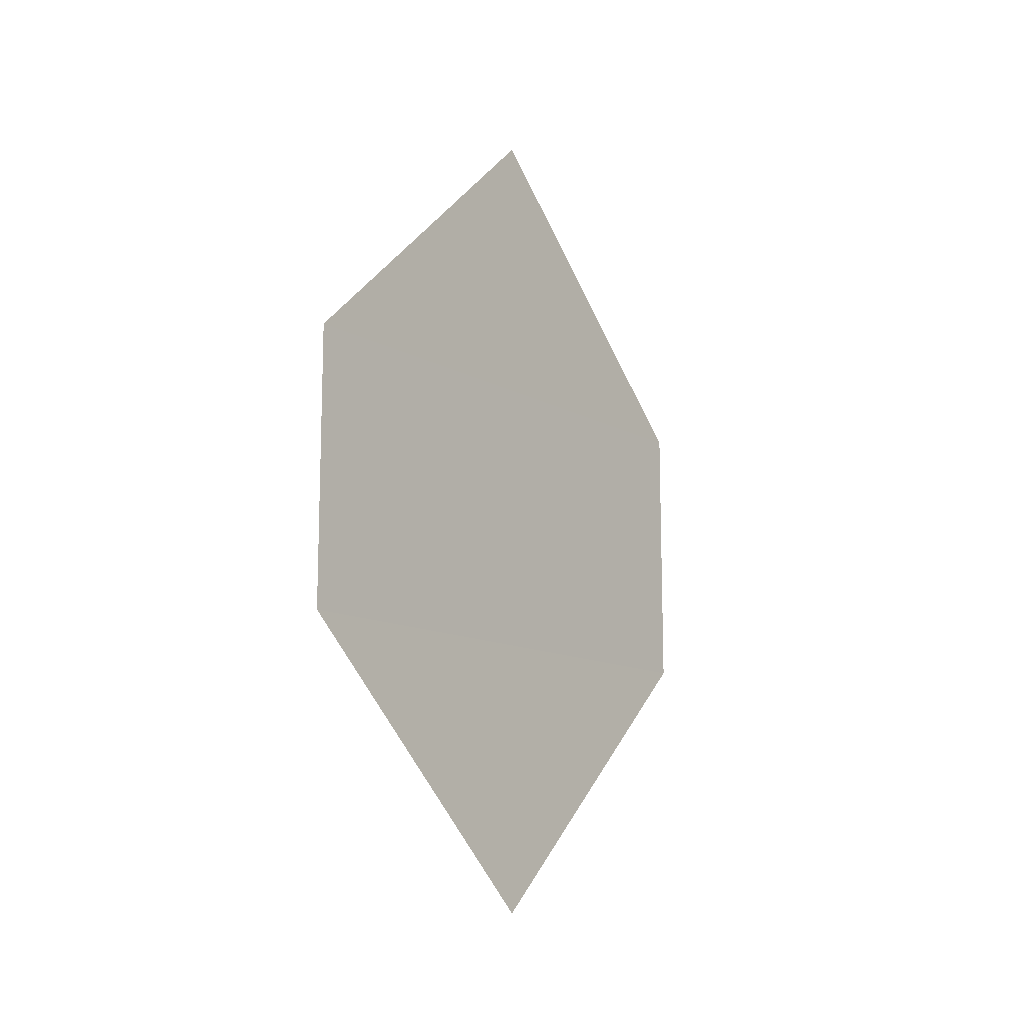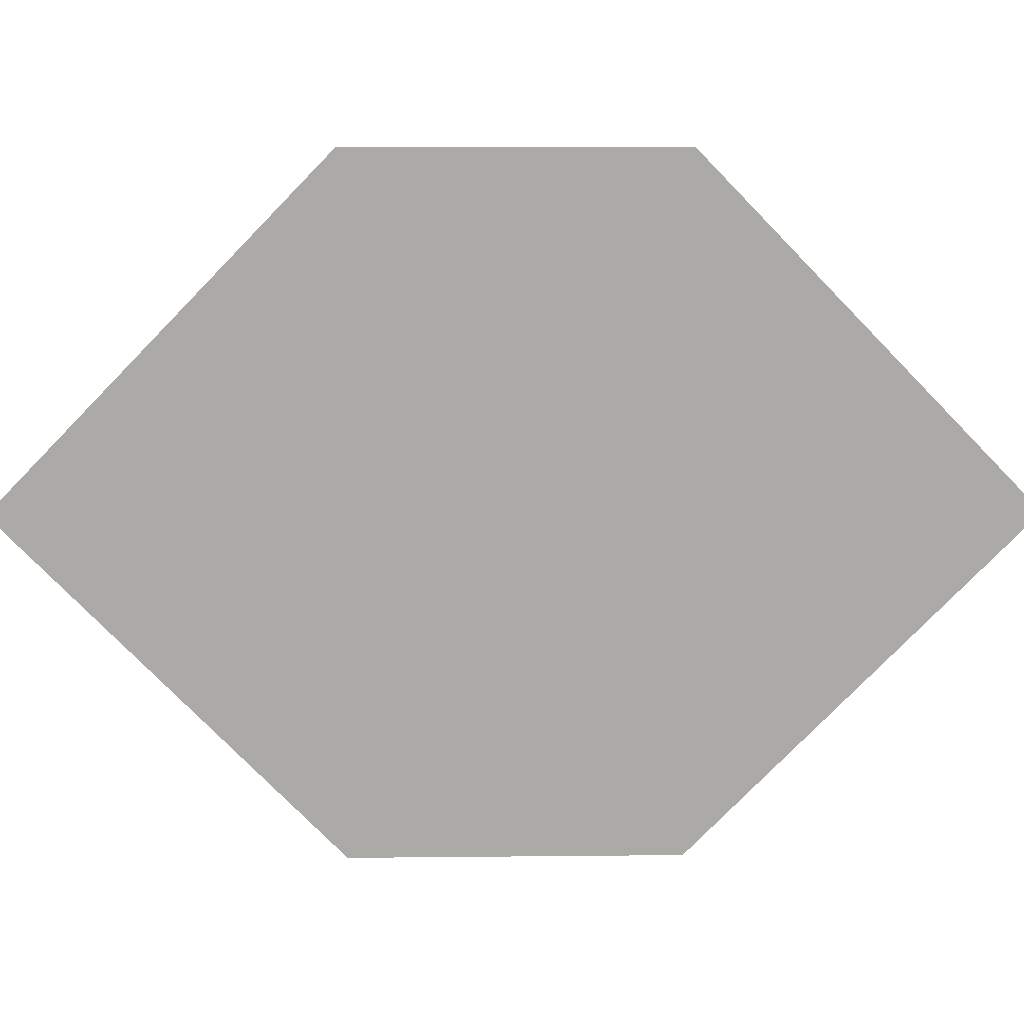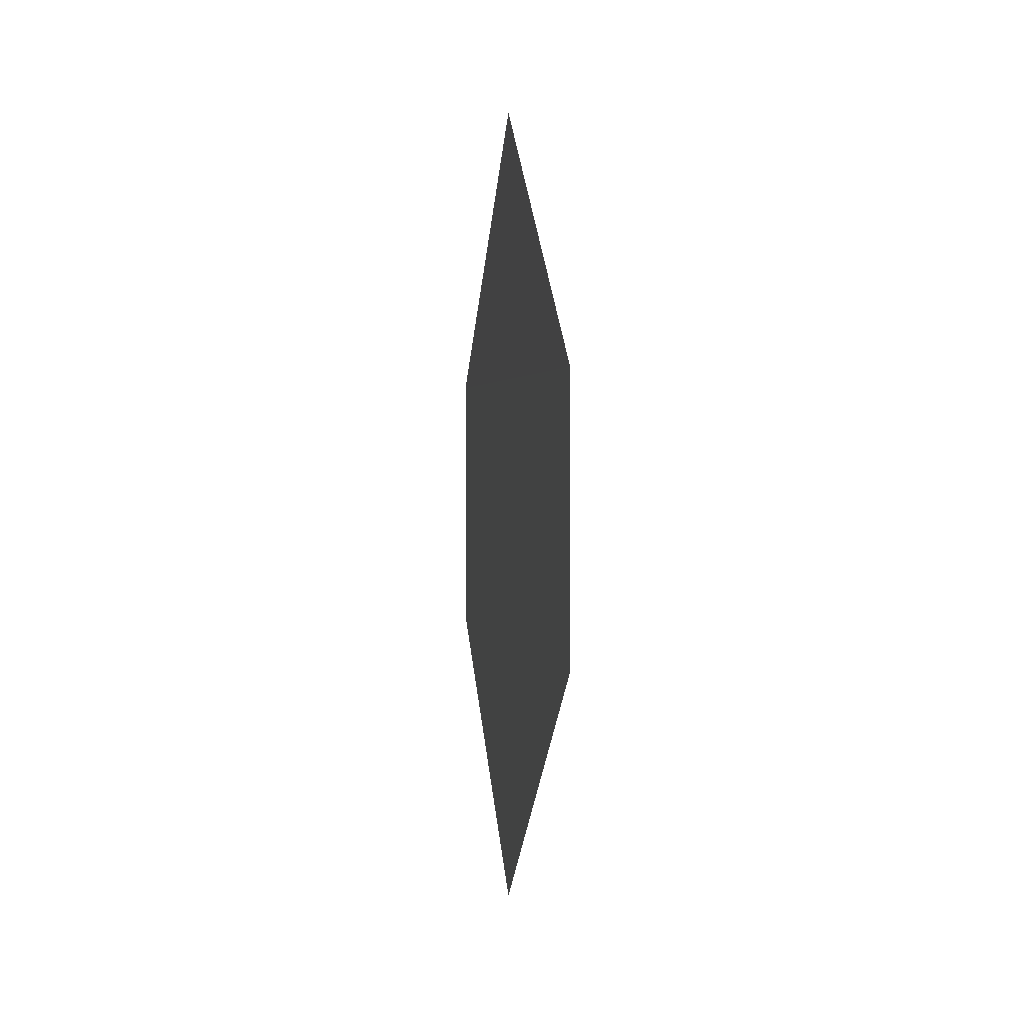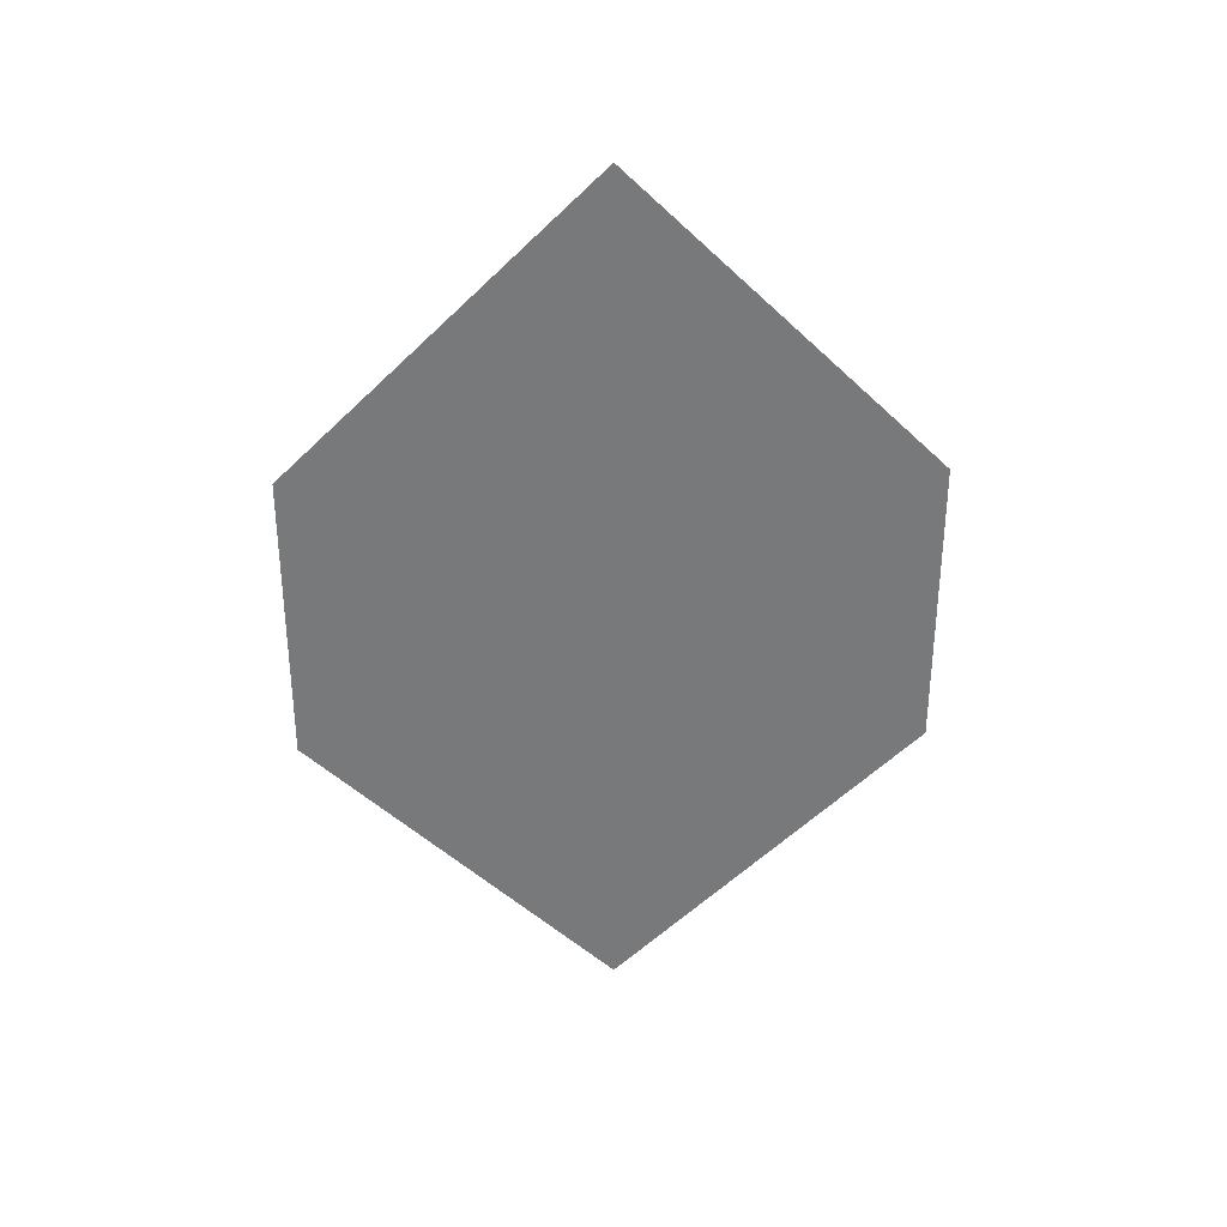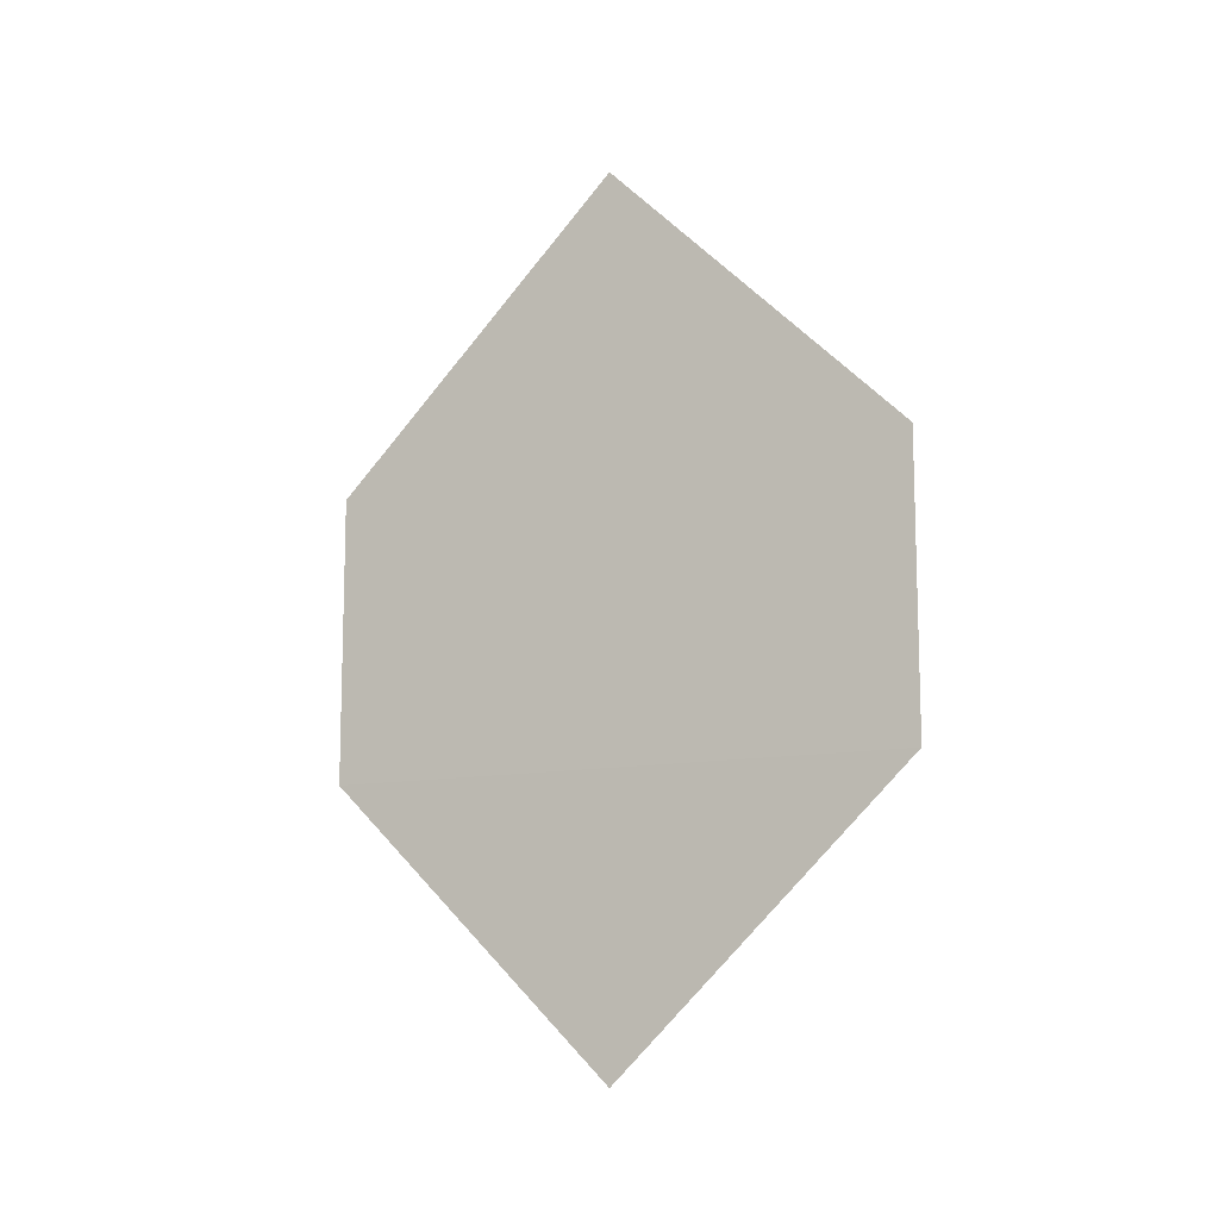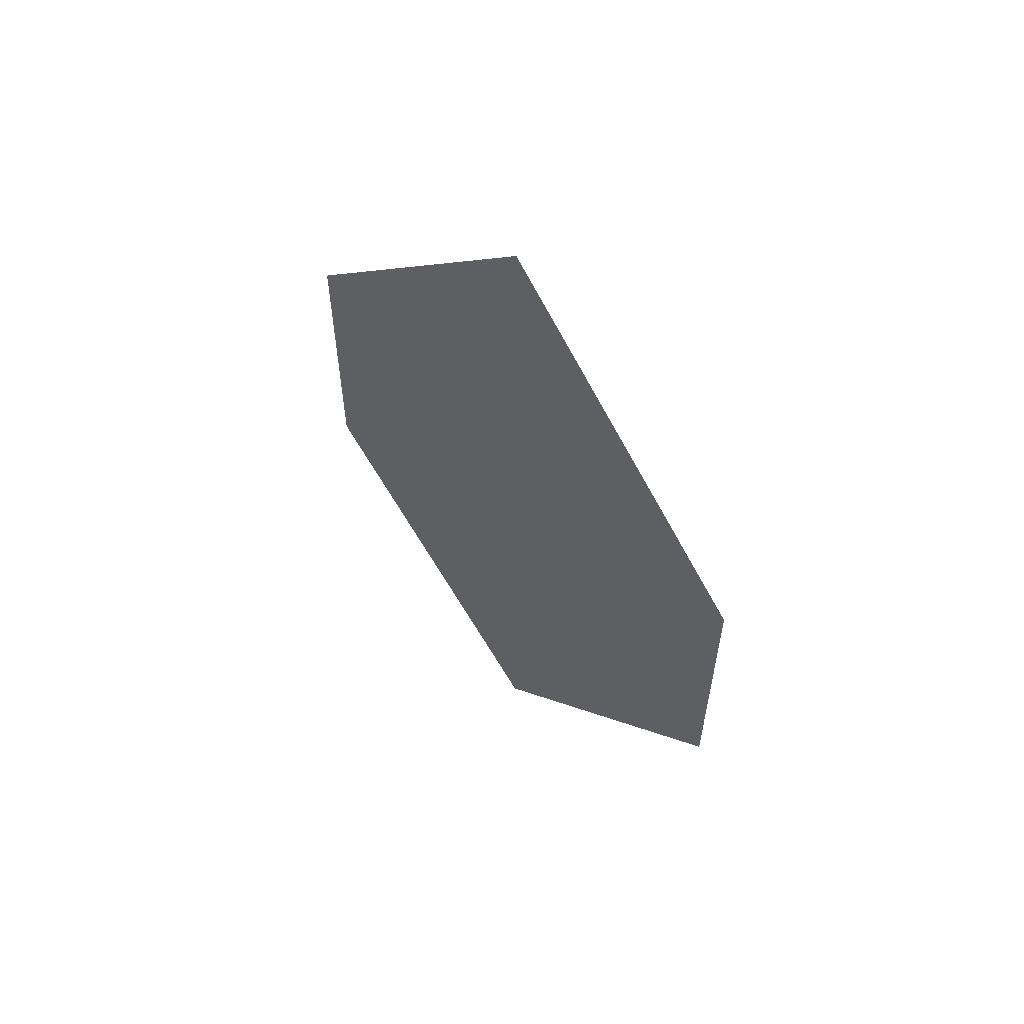
<metadata>
{"format":"obj","ext":"obj","renderer":"f3d","projection":"perspective","resolution":1024,"background":"white","views":[{"elev":-12.6,"azim":-141.5,"up":"+Y"},{"elev":14.2,"azim":-91.0,"up":"+Z"},{"elev":1.8,"azim":169.3,"up":"+Y"},{"elev":32.4,"azim":87.4,"up":"+Y"},{"elev":-11.0,"azim":117.6,"up":"+Y"},{"elev":57.7,"azim":136.3,"up":"+Y"}]}
</metadata>
<code>
o 8597
v 2228 1871 14.04
v 2228 1871 14.06
v 2228 1871 14.05
v 2228 1871 14.04
v 2228 1871 14.06
v 2228 1871 14.04
v 2228 1871 14.04
v 2228 1871 14.06
v 2228 1871 14.04
v 2228 1871 14.06
v 2228 1871 14.04
v 2228 1871 14.06
v 2228 1871 14.06
v 2228 1871 14.06
v 2228 1871 14.04
v 2228 1871 14.05
v 2228 1871 14.04
v 2228 1871 14.06
f 1 2 3
f 4 2 5
f 6 5 7
f 8 9 3
f 10 9 11
f 12 11 13
f 14 15 16
f 17 18 16

</code>
